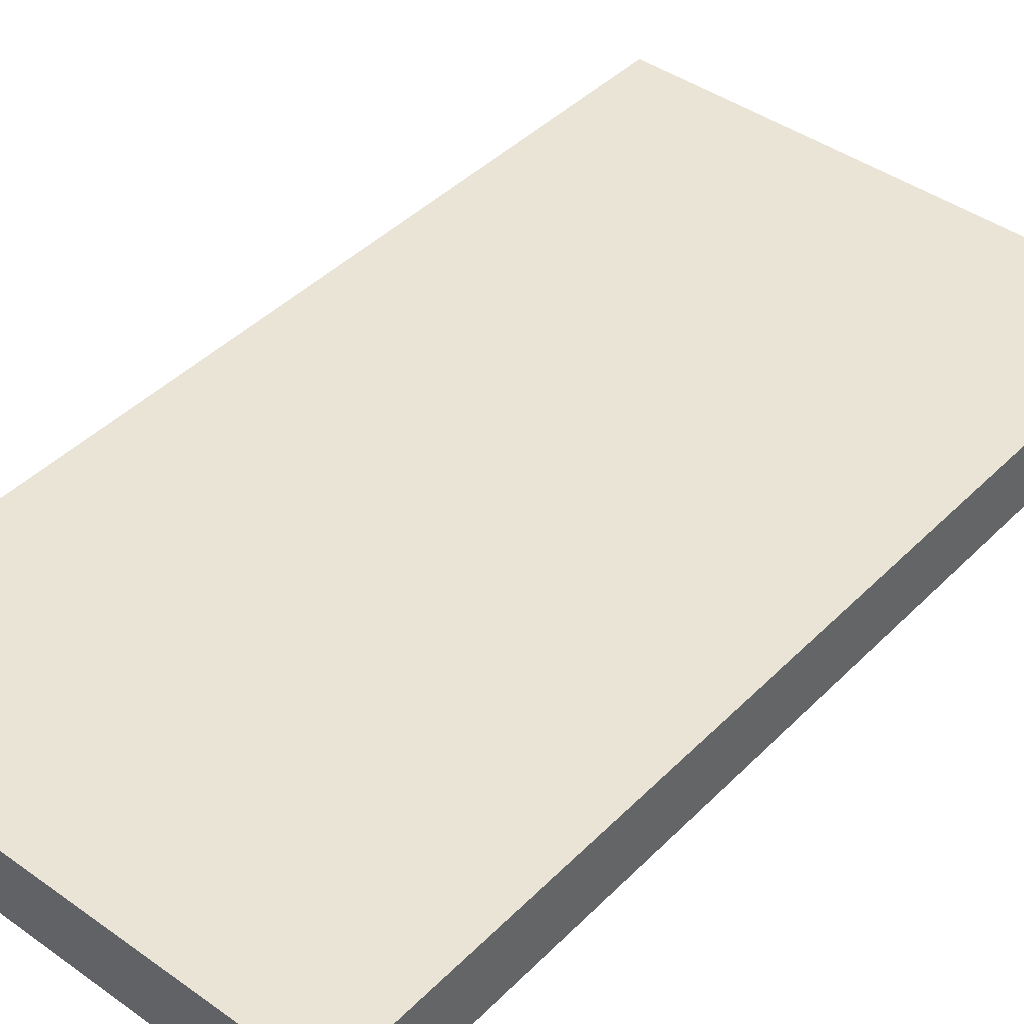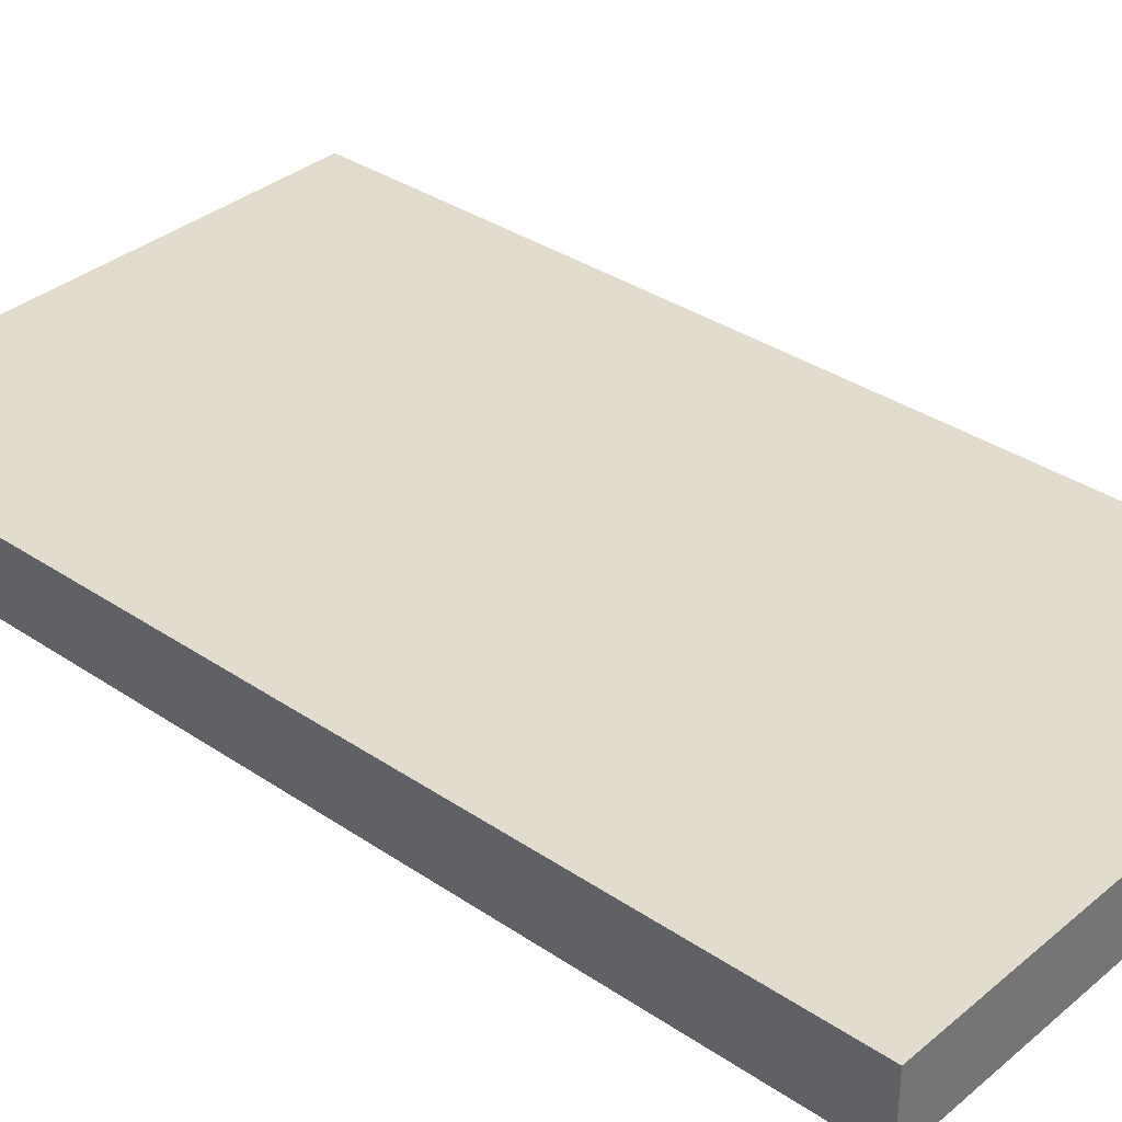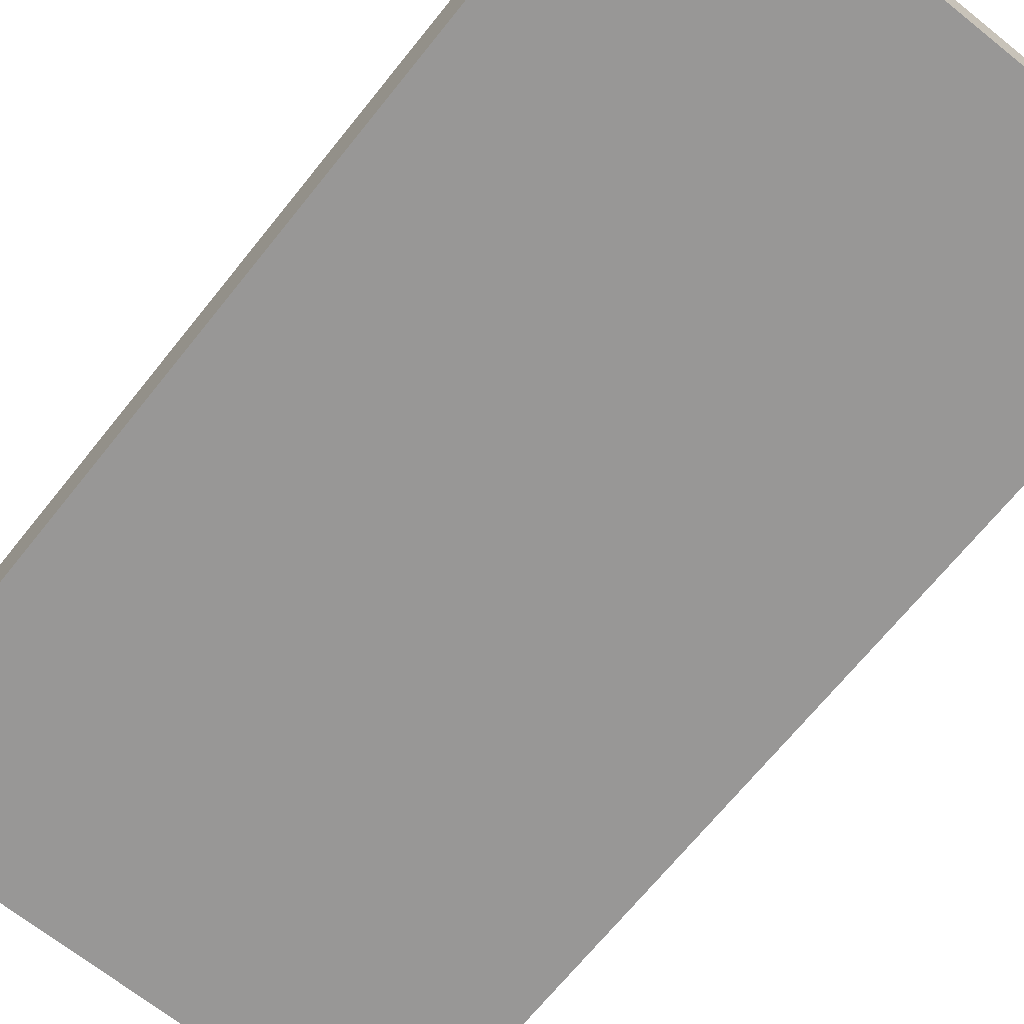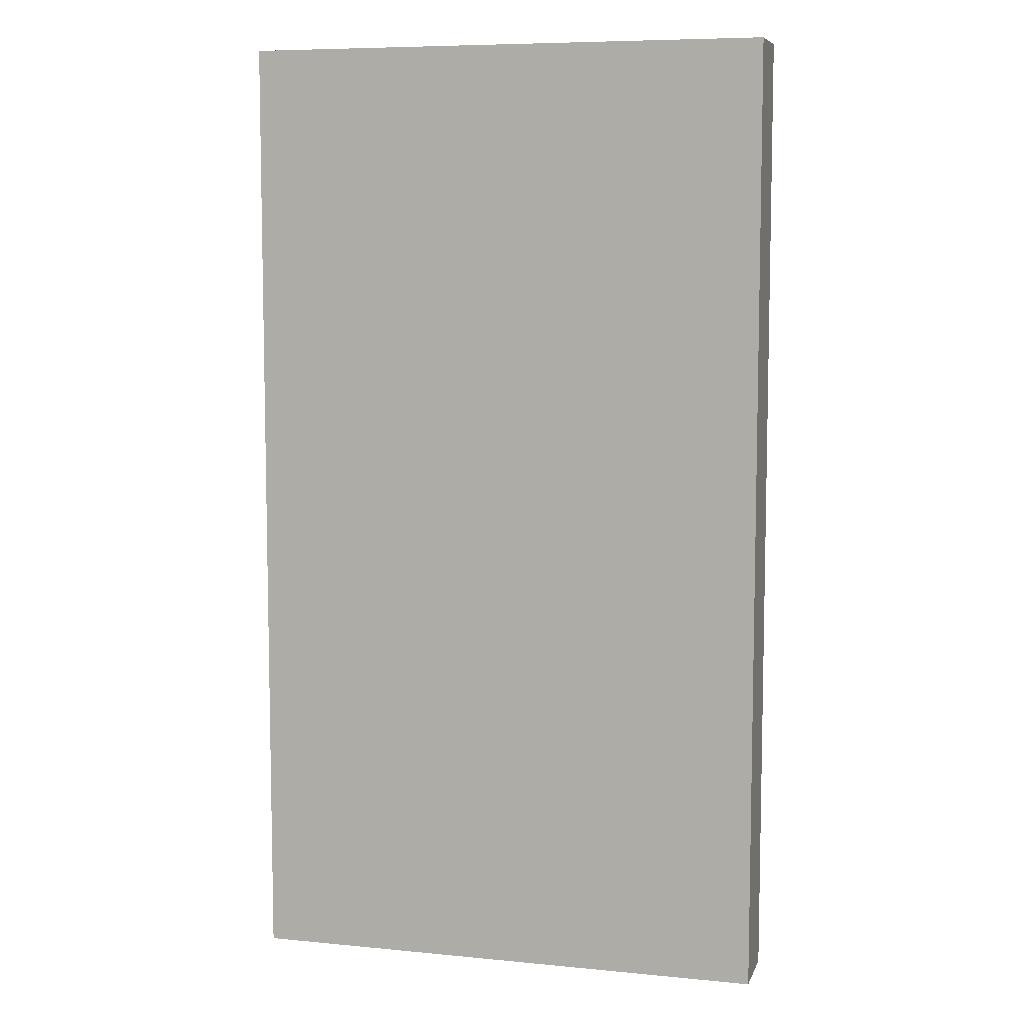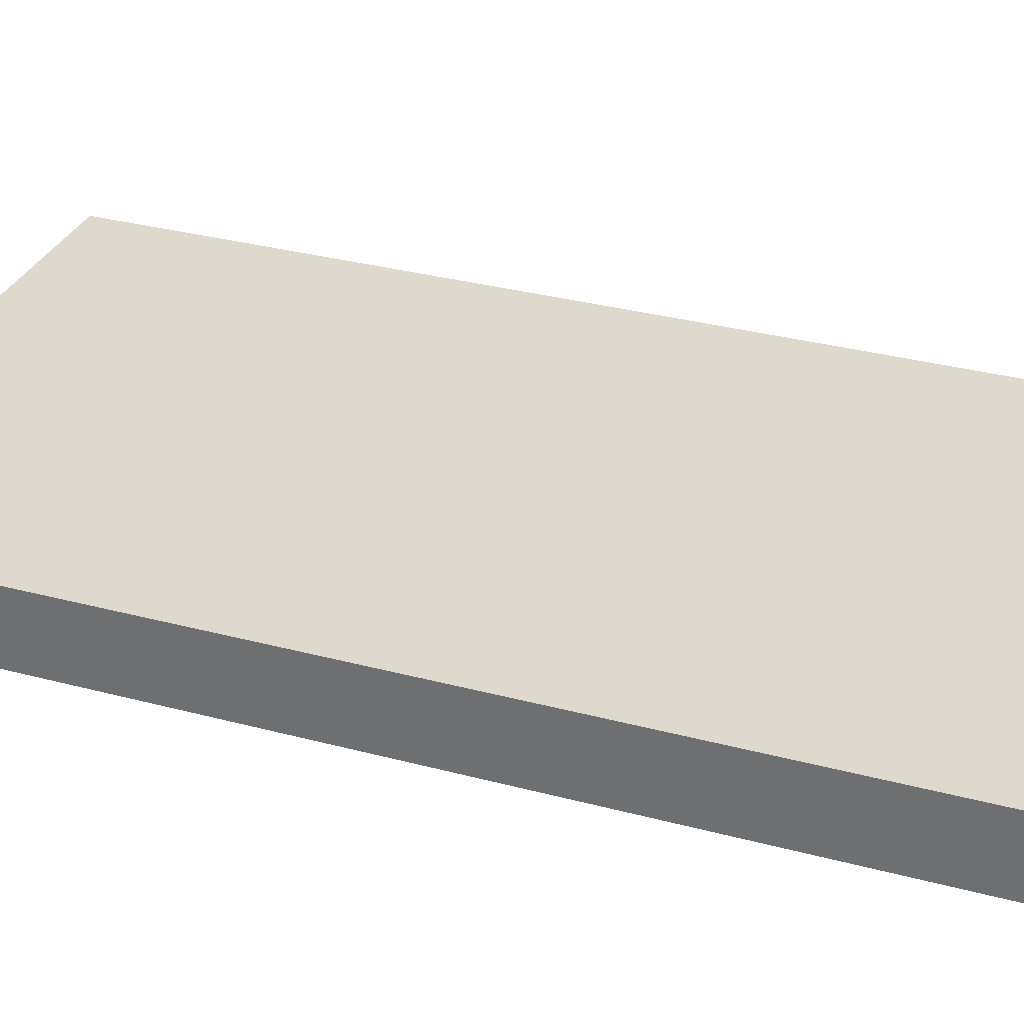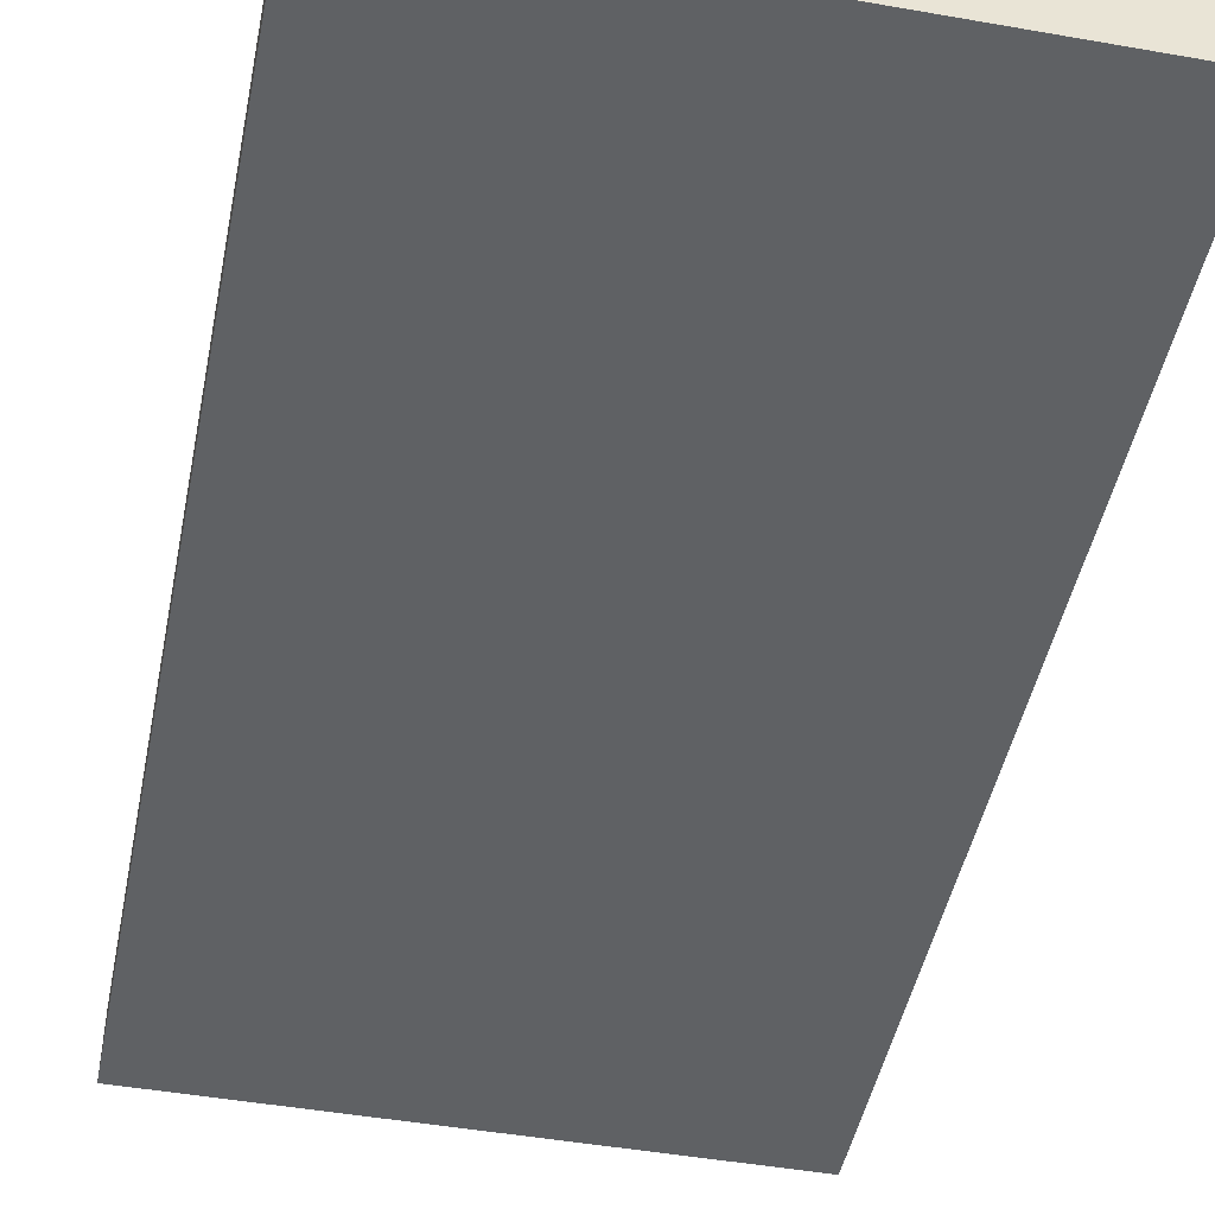
<metadata>
{"format":"obj","ext":"obj","renderer":"f3d","projection":"perspective","resolution":1024,"background":"white","views":[{"elev":42.5,"azim":40.3,"up":"+Y"},{"elev":34.7,"azim":132.1,"up":"+Y"},{"elev":-68.3,"azim":141.3,"up":"+Y"},{"elev":7.6,"azim":-164.6,"up":"+Z"},{"elev":32.0,"azim":110.6,"up":"+Y"},{"elev":-46.6,"azim":168.7,"up":"+Y"}]}
</metadata>
<code>
v 8.283 -1.078 15.24
v -8.324 1.146 15.24
v -8.324 -1.078 15.24
v 8.283 1.146 15.24
v -8.324 -1.078 -14.99
v 8.283 1.146 -14.99
v 8.283 -1.078 -14.99
v -8.324 1.146 -14.99
f 1 2 3
f 4 2 1
f 5 6 7
f 8 6 5
f 5 1 3
f 7 1 5
f 8 3 2
f 5 3 8
f 6 2 4
f 8 2 6
f 7 4 1
f 6 4 7

</code>
